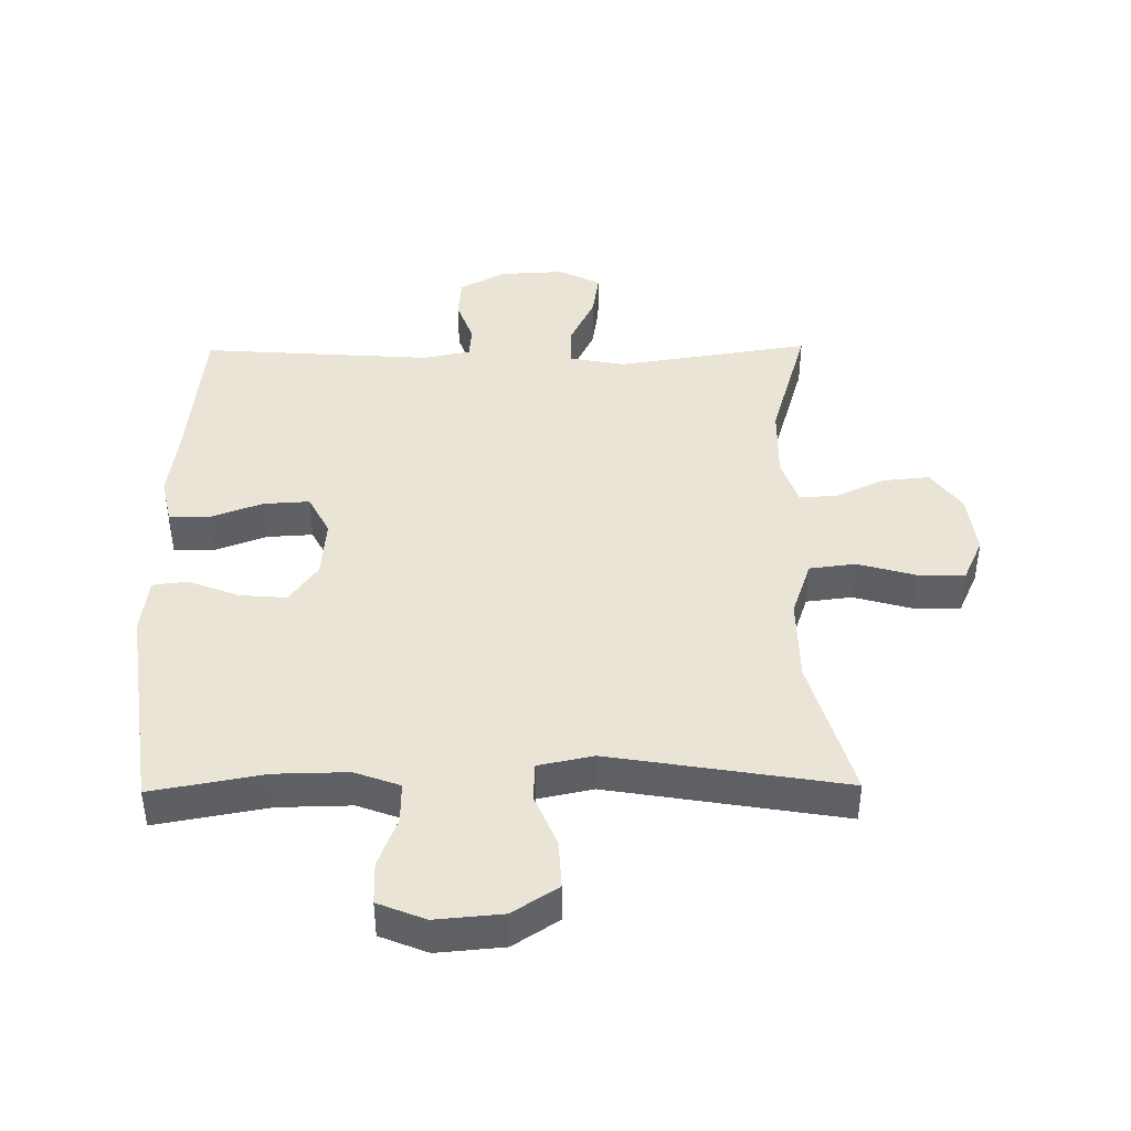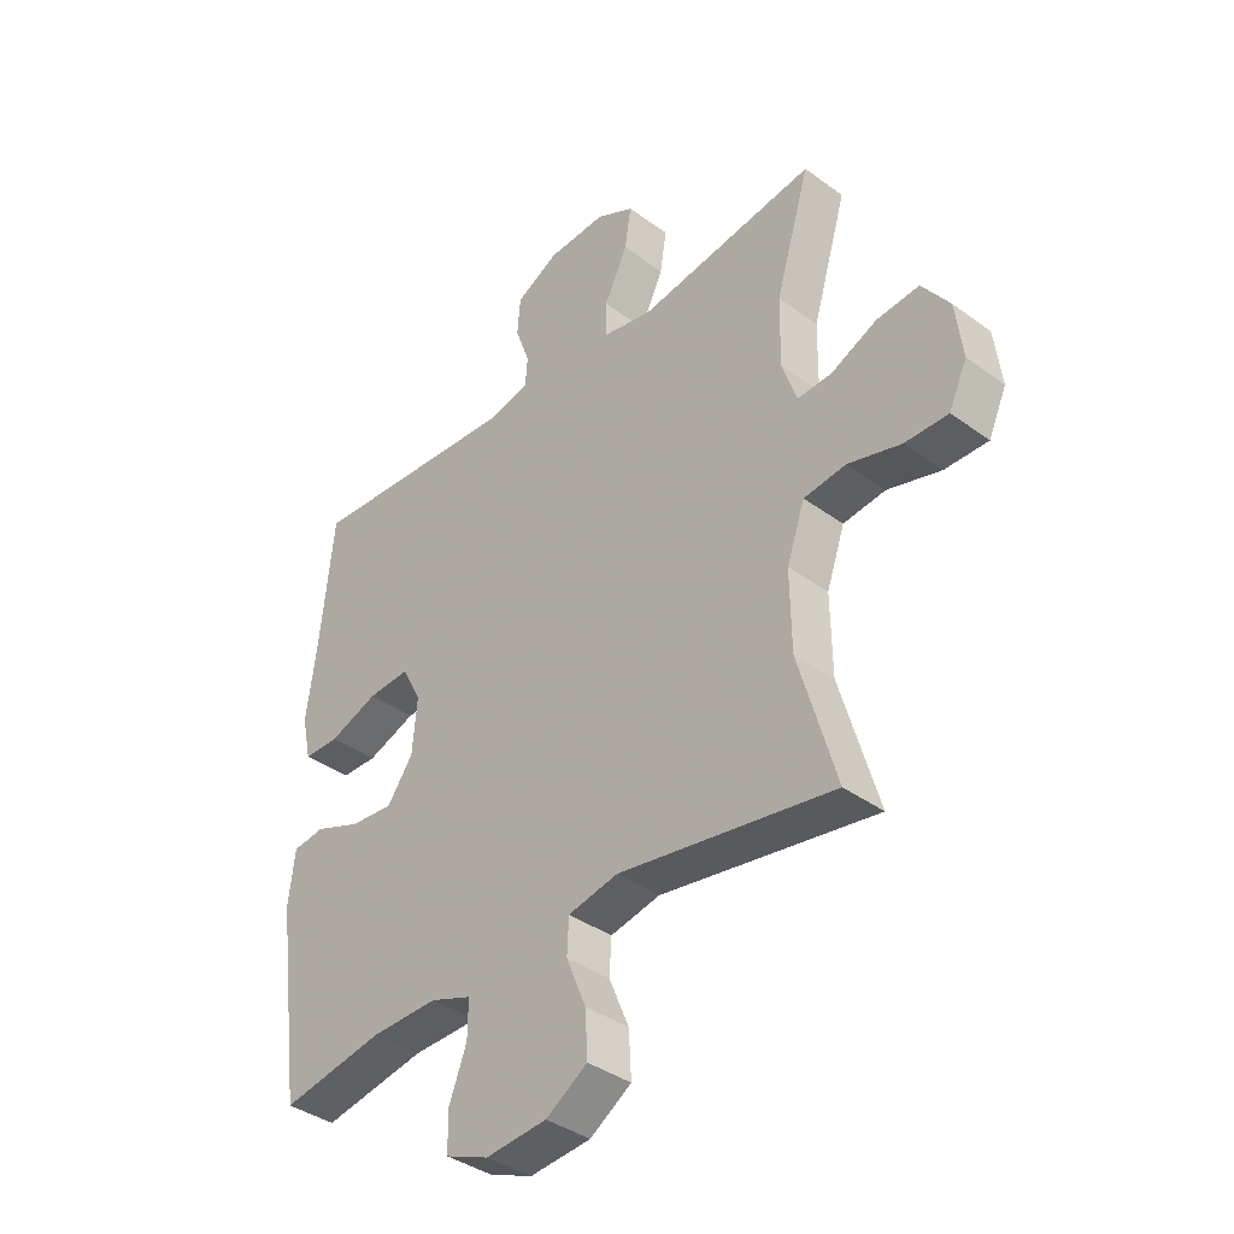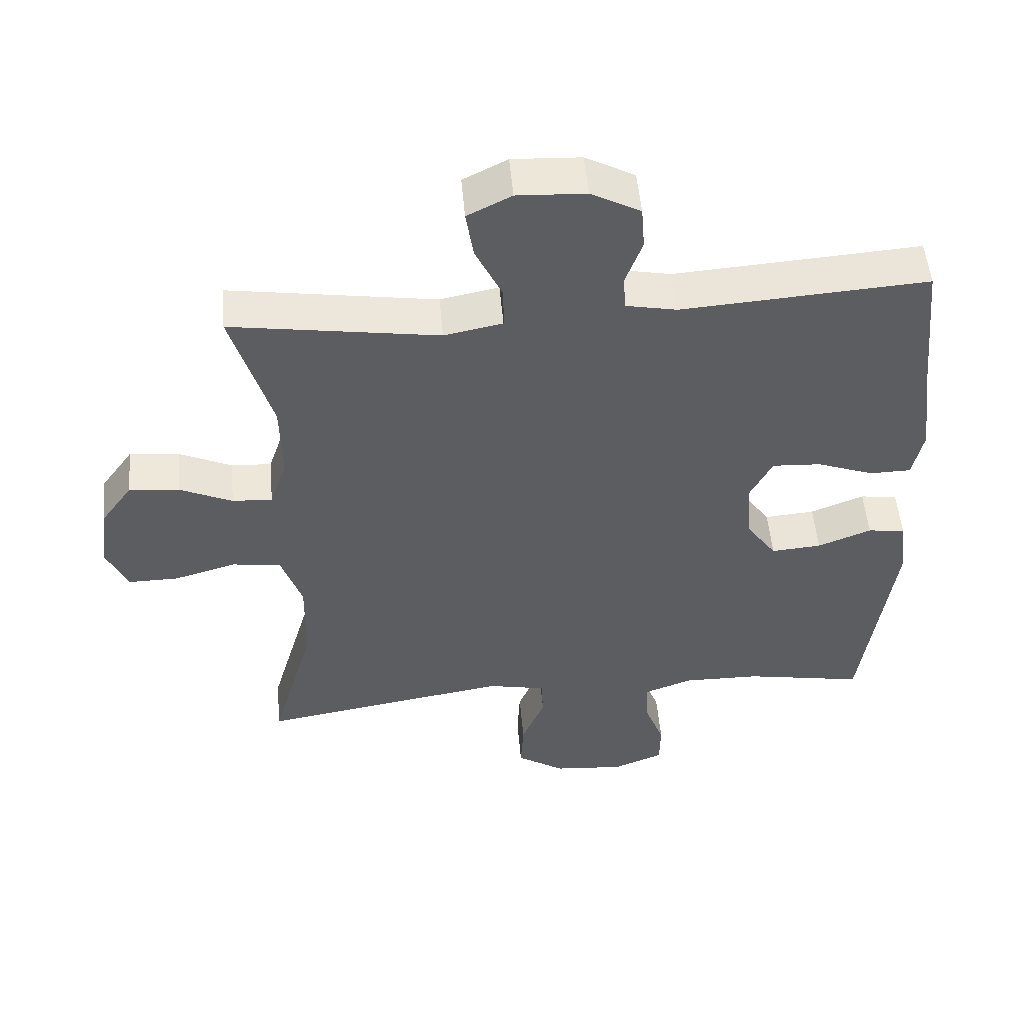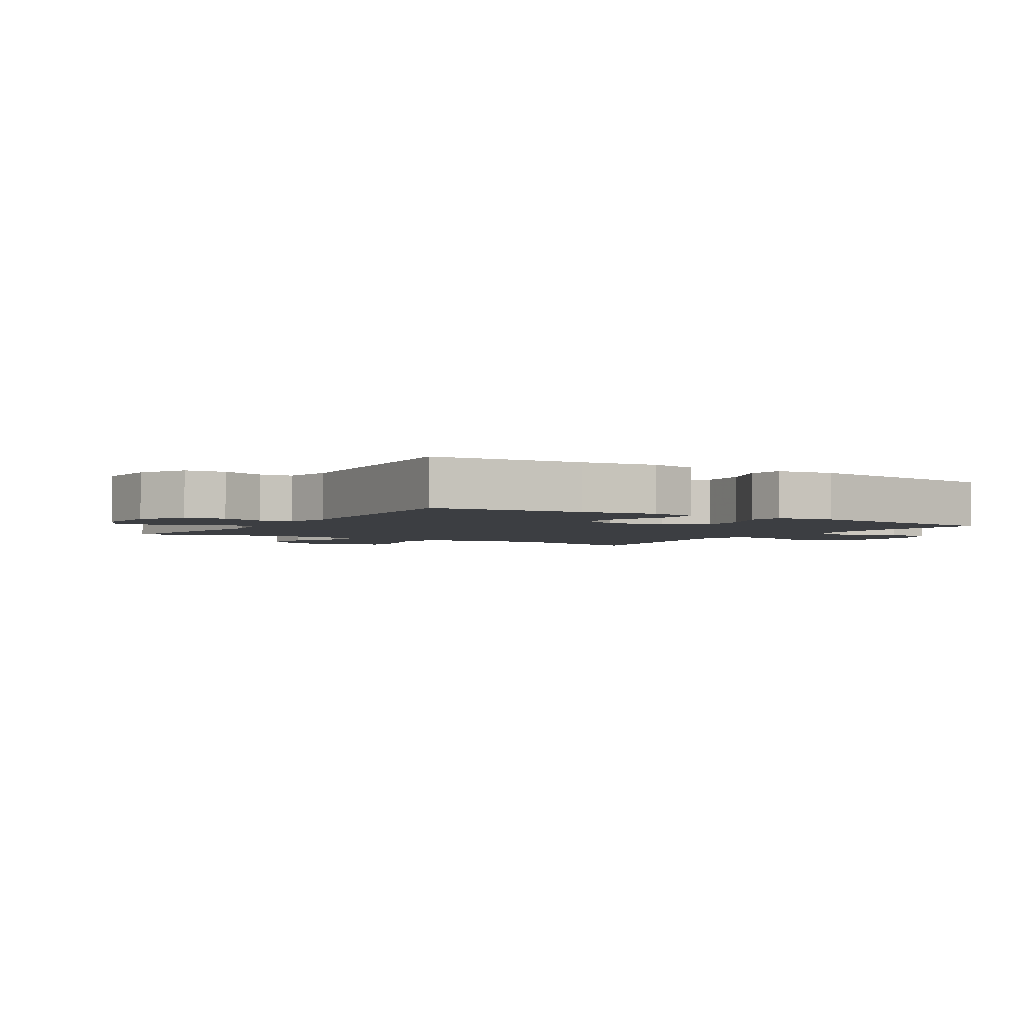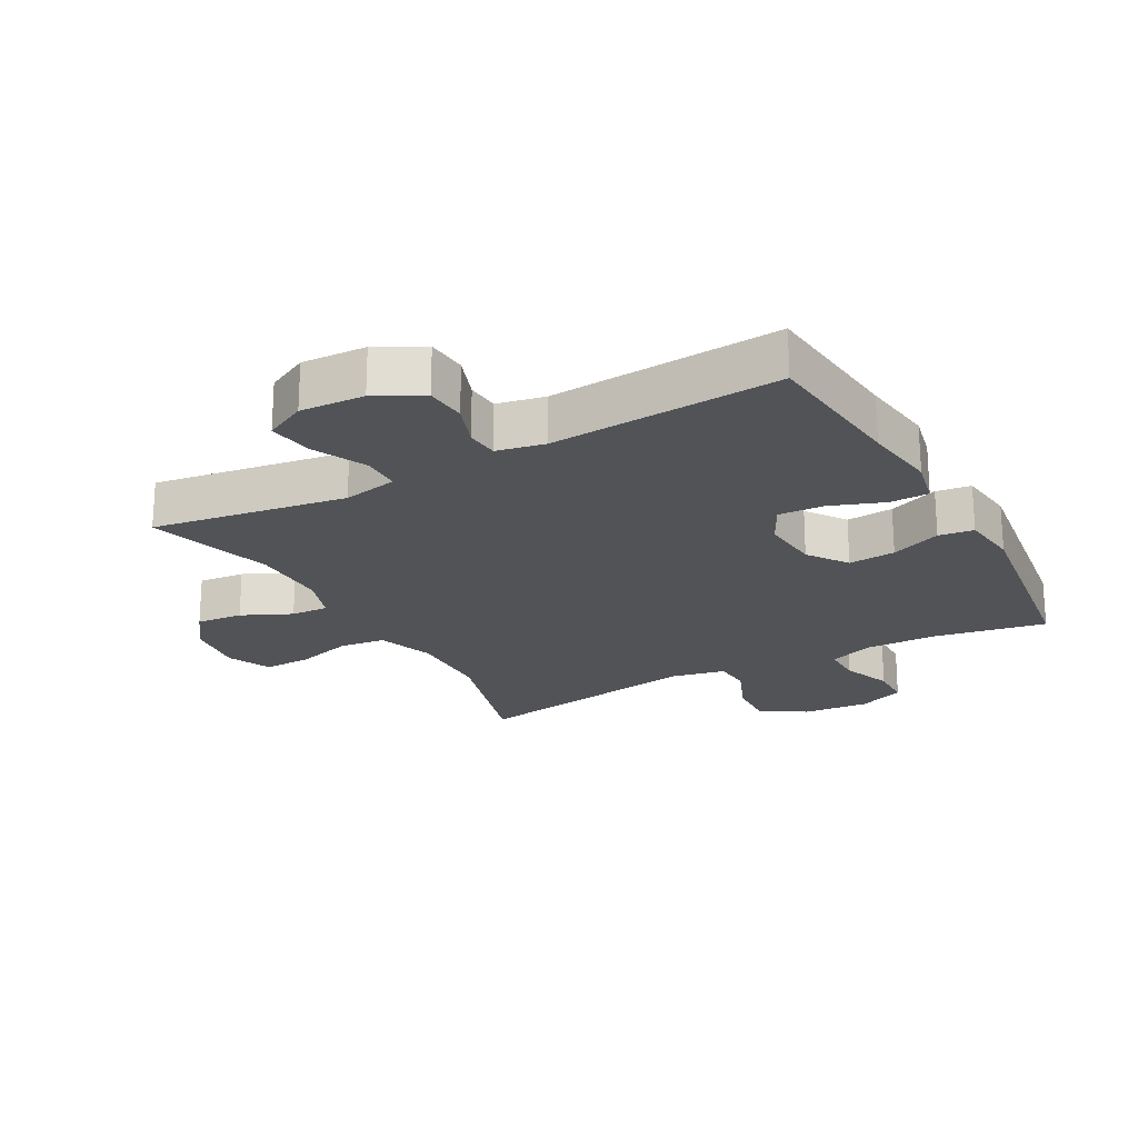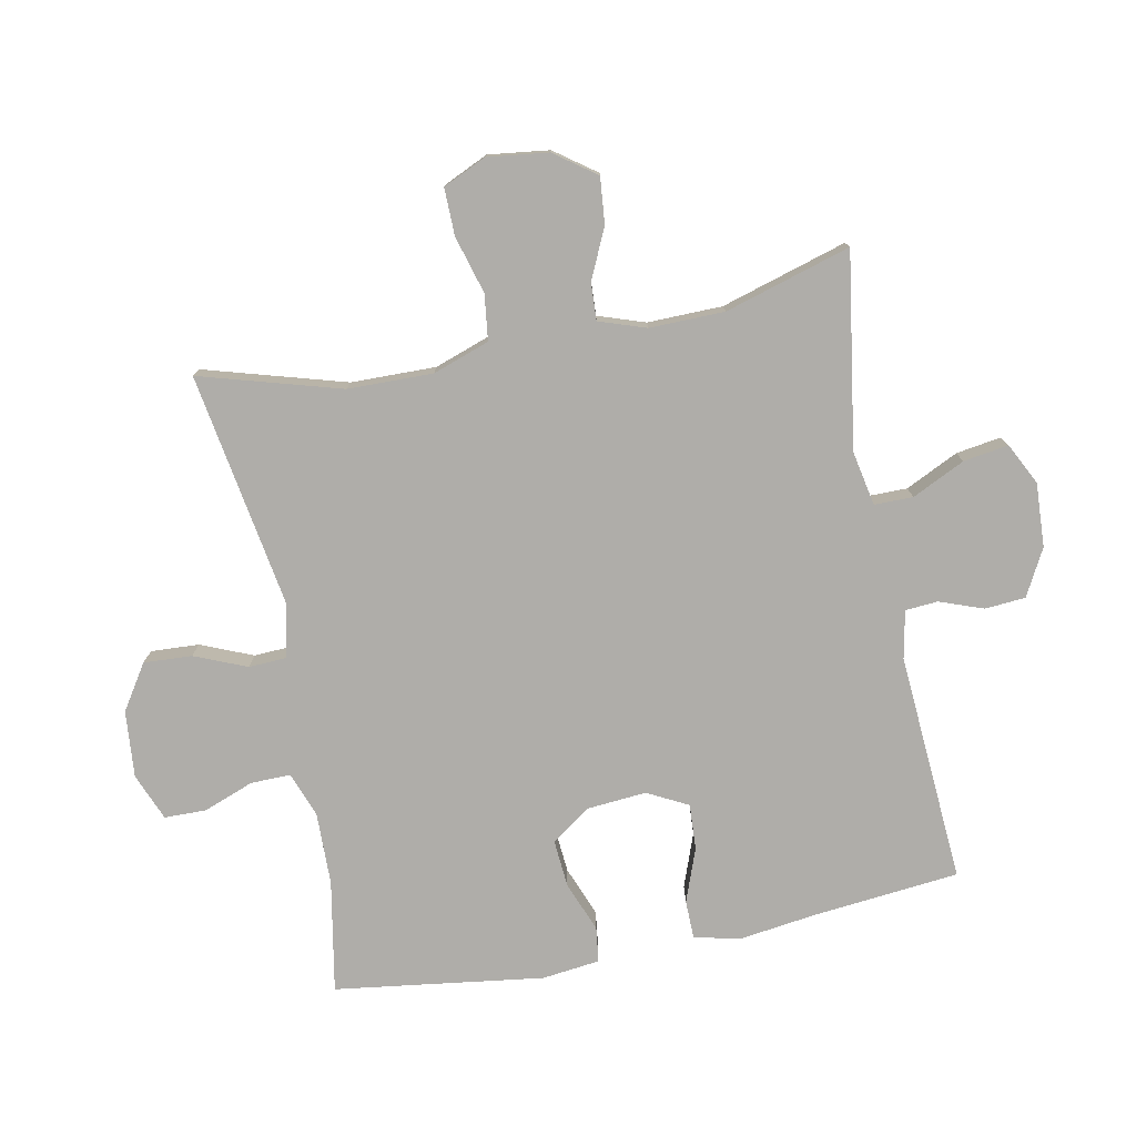
<metadata>
{"format":"obj","ext":"obj","renderer":"f3d","projection":"perspective","resolution":1024,"background":"white","views":[{"elev":42.7,"azim":179.3,"up":"+Y"},{"elev":-38.2,"azim":-132.9,"up":"+Z"},{"elev":51.8,"azim":-5.0,"up":"+Z"},{"elev":-3.0,"azim":57.9,"up":"+Y"},{"elev":-21.9,"azim":28.8,"up":"+Y"},{"elev":-77.4,"azim":-78.9,"up":"+Y"}]}
</metadata>
<code>
v -0.5 0.07 0.5
v -0.195 0.07 0.453
v -0.109 0.07 0.47
v -0.109 0.07 0.531
v -0.149 0.07 0.614
v -0.16 0.07 0.685
v -0.095 0.07 0.718
v 0.006 0.07 0.713
v 0.079 0.07 0.674
v 0.084 0.07 0.61
v 0.059 0.07 0.541
v 0.063 0.07 0.49
v 0.138 0.07 0.475
v 0.5 0.07 0.5
v 0.524 0.07 0.266
v 0.54 0.07 0.149
v 0.524 0.07 0.075
v 0.463 0.07 0.074
v 0.379 0.07 0.105
v 0.307 0.07 0.109
v 0.274 0.07 0.045
v 0.282 0.07 -0.048
v 0.326 0.07 -0.11
v 0.4 0.07 -0.104
v 0.479 0.07 -0.073
v 0.534 0.07 -0.08
v 0.545 0.07 -0.171
v 0.5 0.07 -0.5
v 0.324 0.07 -0.468
v 0.21 0.07 -0.466
v 0.139 0.07 -0.492
v 0.14 0.07 -0.555
v 0.17 0.07 -0.634
v 0.169 0.07 -0.7
v 0.095 0.07 -0.73
v -0.01 0.07 -0.721
v -0.081 0.07 -0.675
v -0.077 0.07 -0.599
v -0.043 0.07 -0.517
v -0.046 0.07 -0.457
v -0.132 0.07 -0.439
v -0.5 0.07 -0.5
v -0.436 0.07 -0.278
v -0.434 0.07 -0.144
v -0.465 0.07 -0.055
v -0.537 0.07 -0.046
v -0.628 0.07 -0.072
v -0.702 0.07 -0.073
v -0.733 0.07 -0.005
v -0.721 0.07 0.091
v -0.674 0.07 0.156
v -0.601 0.07 0.149
v -0.523 0.07 0.113
v -0.464 0.07 0.11
v -0.439 0.07 0.184
v -0.441 0.07 0.302
v -0.5 0 0.5
v -0.195 0 0.453
v -0.109 0 0.47
v -0.109 0 0.531
v -0.149 0 0.614
v -0.16 0 0.685
v -0.095 0 0.718
v 0.006 0 0.713
v 0.079 0 0.674
v 0.084 0 0.61
v 0.059 0 0.541
v 0.063 0 0.49
v 0.138 0 0.475
v 0.5 0 0.5
v 0.524 0 0.266
v 0.54 0 0.149
v 0.524 0 0.075
v 0.463 0 0.074
v 0.379 0 0.105
v 0.307 0 0.109
v 0.274 0 0.045
v 0.282 0 -0.048
v 0.326 0 -0.11
v 0.4 0 -0.104
v 0.479 0 -0.073
v 0.534 0 -0.08
v 0.545 0 -0.171
v 0.5 0 -0.5
v 0.324 0 -0.468
v 0.21 0 -0.466
v 0.139 0 -0.492
v 0.14 0 -0.555
v 0.17 0 -0.634
v 0.169 0 -0.7
v 0.095 0 -0.73
v -0.01 0 -0.721
v -0.081 0 -0.675
v -0.077 0 -0.599
v -0.043 0 -0.517
v -0.046 0 -0.457
v -0.132 0 -0.439
v -0.5 0 -0.5
v -0.436 0 -0.278
v -0.434 0 -0.144
v -0.465 0 -0.055
v -0.537 0 -0.046
v -0.628 0 -0.072
v -0.702 0 -0.073
v -0.733 0 -0.005
v -0.721 0 0.091
v -0.674 0 0.156
v -0.601 0 0.149
v -0.523 0 0.113
v -0.464 0 0.11
v -0.439 0 0.184
v -0.441 0 0.302
f 50 51 52 53
f 50 53 54
f 49 50 54
f 46 47 48 49
f 45 46 49 54
f 44 45 54 55
f 41 42 43
f 40 41 43 44
f 36 37 38 39
f 36 39 40
f 35 36 40
f 32 33 34 35
f 31 32 35 40
f 30 31 40 44
f 26 27 28 29
f 24 25 26 29
f 23 24 29 30
f 22 23 30 44
f 16 17 18 19
f 15 16 19 20
f 13 14 15 20
f 12 13 20 21
f 8 9 10 11
f 8 11 12
f 7 8 12
f 4 5 6 7
f 3 4 7 12
f 2 3 12 21
f 56 1 2 21
f 21 22 44 55
f 21 55 56
f 109 108 107 106
f 110 109 106
f 110 106 105
f 105 104 103 102
f 110 105 102 101
f 111 110 101 100
f 99 98 97
f 100 99 97 96
f 95 94 93 92
f 96 95 92
f 96 92 91
f 91 90 89 88
f 96 91 88 87
f 100 96 87 86
f 85 84 83 82
f 85 82 81 80
f 86 85 80 79
f 100 86 79 78
f 75 74 73 72
f 76 75 72 71
f 76 71 70 69
f 77 76 69 68
f 67 66 65 64
f 68 67 64
f 68 64 63
f 63 62 61 60
f 68 63 60 59
f 77 68 59 58
f 77 58 57 112
f 111 100 78 77
f 112 111 77
f 1 57 58 2
f 2 58 59 3
f 3 59 60 4
f 4 60 61 5
f 5 61 62 6
f 6 62 63 7
f 7 63 64 8
f 8 64 65 9
f 9 65 66 10
f 10 66 67 11
f 11 67 68 12
f 12 68 69 13
f 13 69 70 14
f 14 70 71 15
f 15 71 72 16
f 16 72 73 17
f 17 73 74 18
f 18 74 75 19
f 19 75 76 20
f 20 76 77 21
f 21 77 78 22
f 22 78 79 23
f 23 79 80 24
f 24 80 81 25
f 25 81 82 26
f 26 82 83 27
f 27 83 84 28
f 28 84 85 29
f 29 85 86 30
f 30 86 87 31
f 31 87 88 32
f 32 88 89 33
f 33 89 90 34
f 34 90 91 35
f 35 91 92 36
f 36 92 93 37
f 37 93 94 38
f 38 94 95 39
f 39 95 96 40
f 40 96 97 41
f 41 97 98 42
f 42 98 99 43
f 43 99 100 44
f 44 100 101 45
f 45 101 102 46
f 46 102 103 47
f 47 103 104 48
f 48 104 105 49
f 49 105 106 50
f 50 106 107 51
f 51 107 108 52
f 52 108 109 53
f 53 109 110 54
f 54 110 111 55
f 55 111 112 56
f 56 112 57 1

</code>
